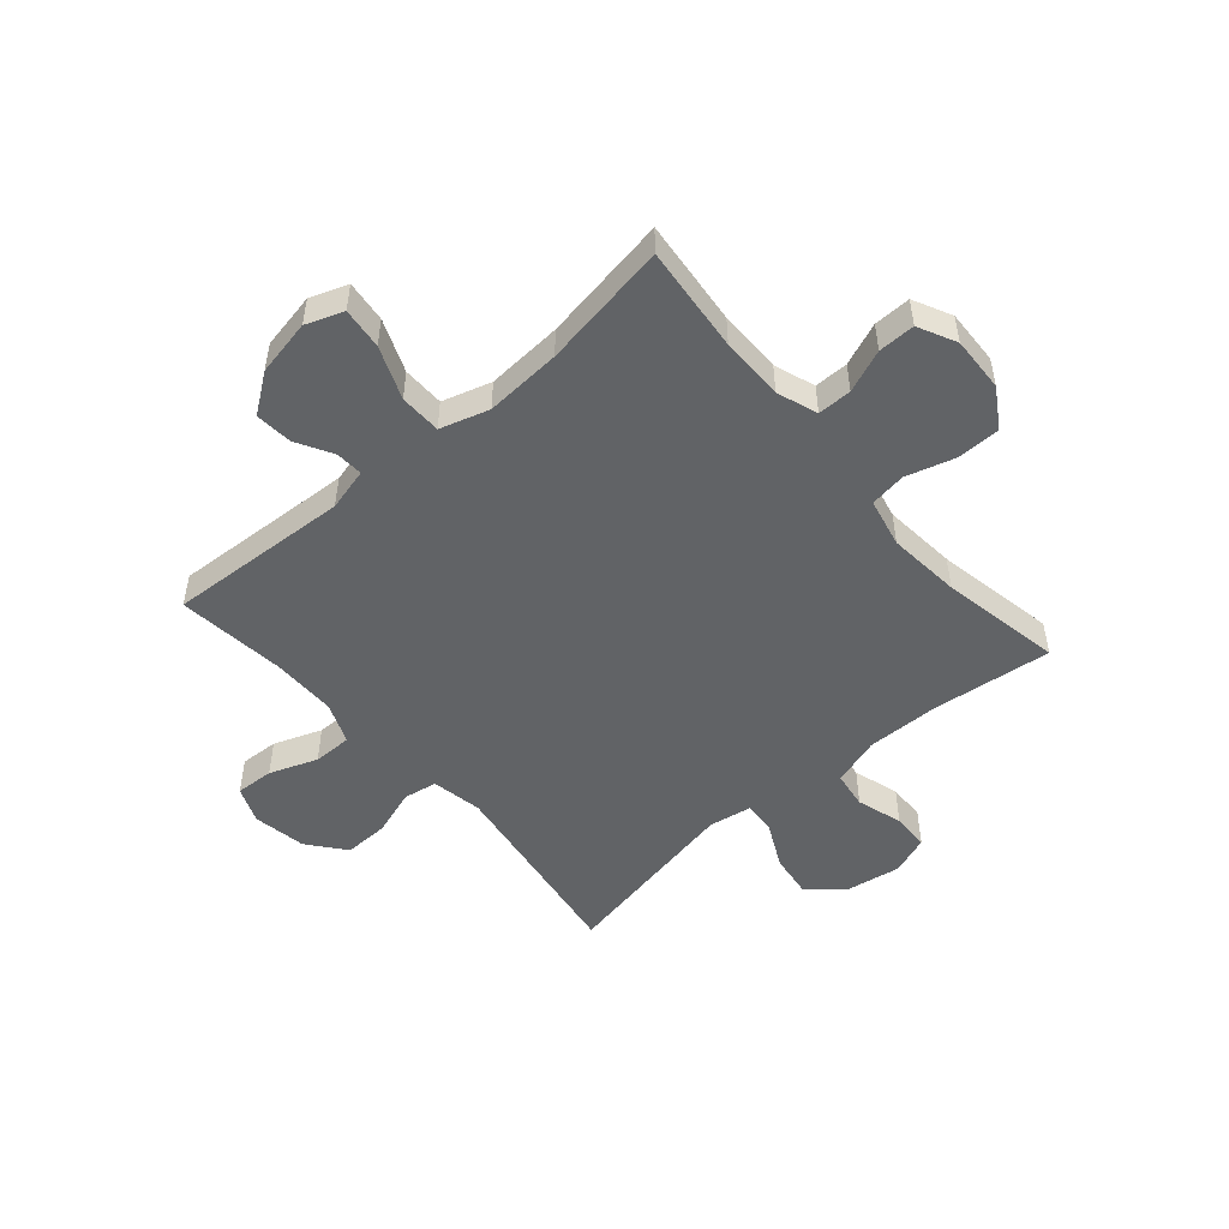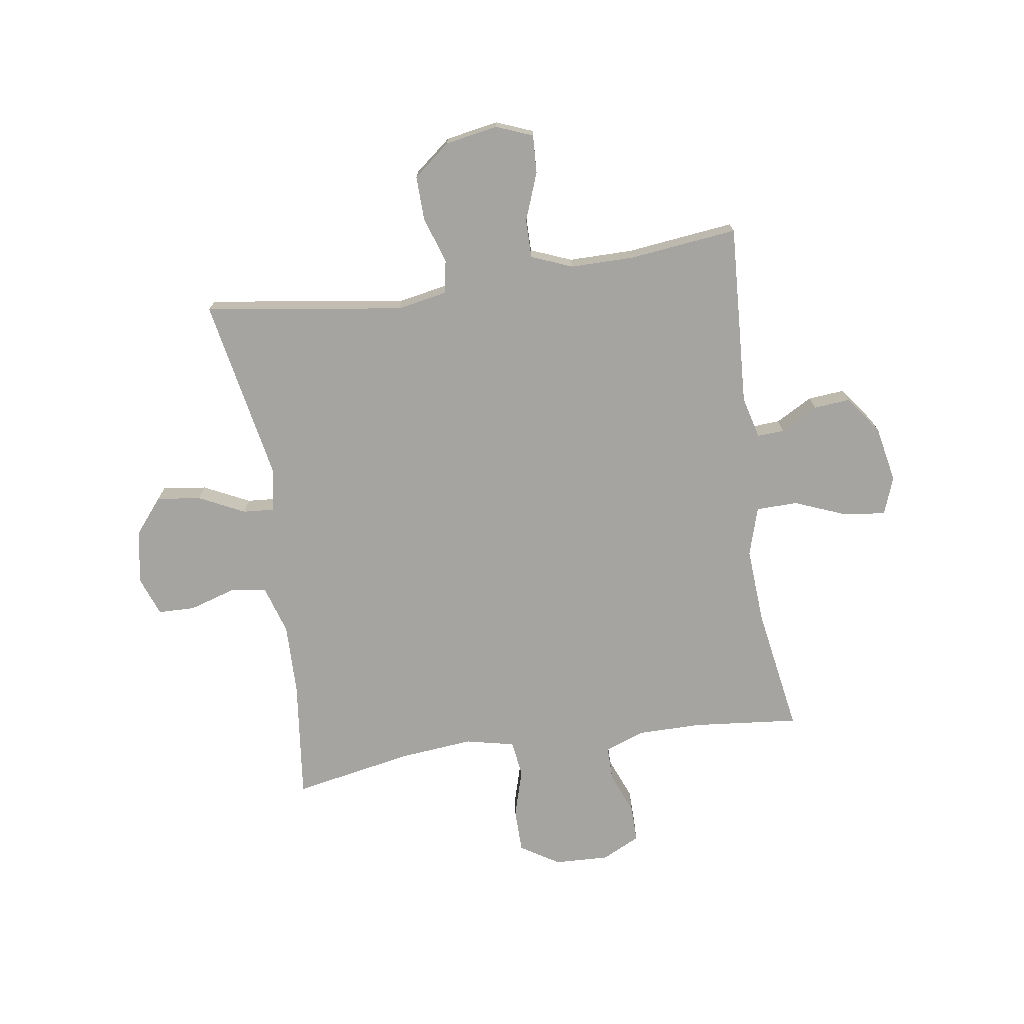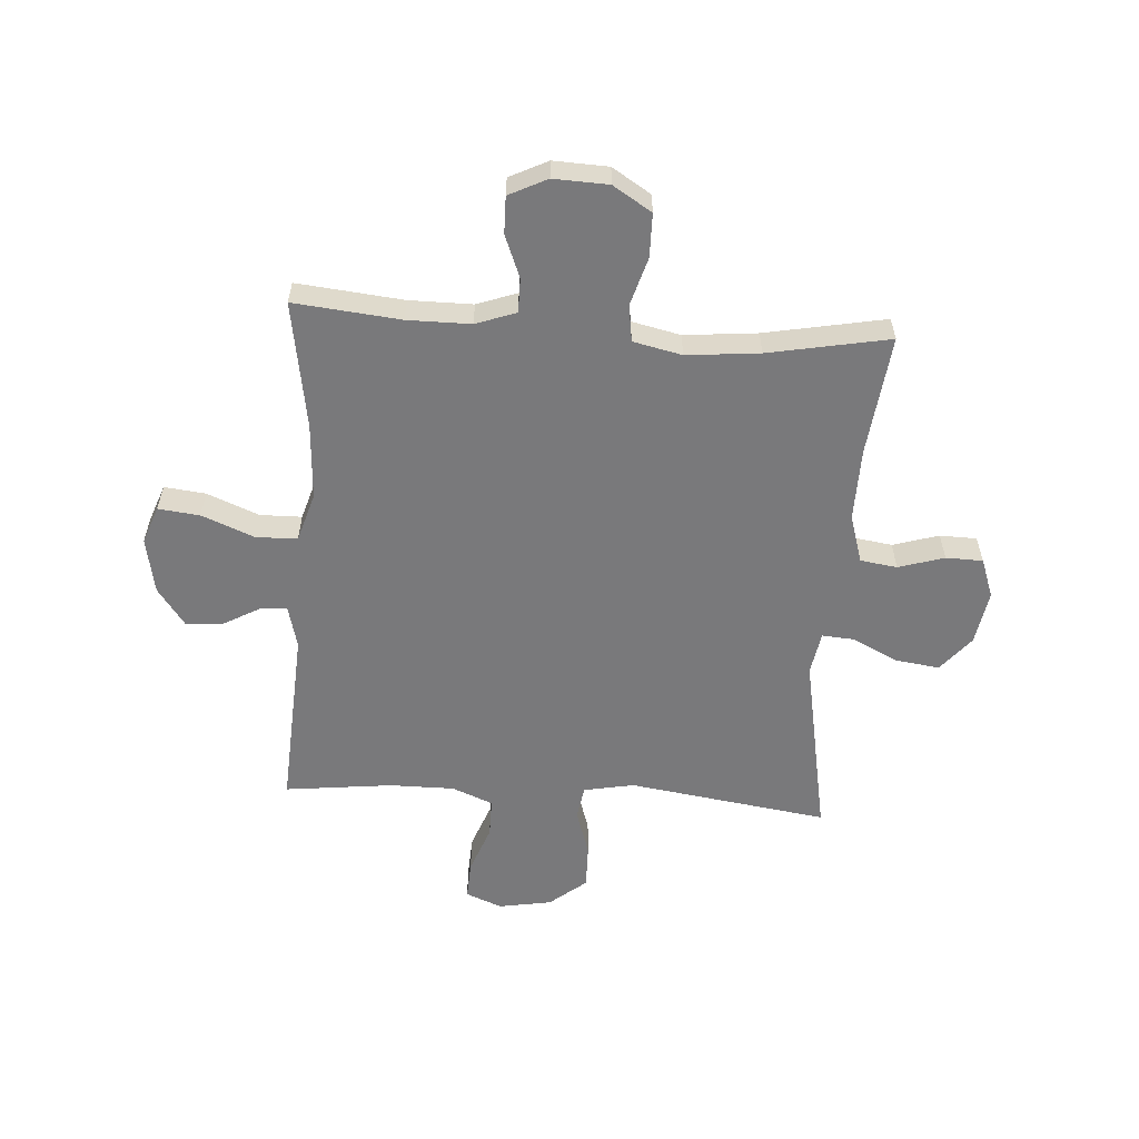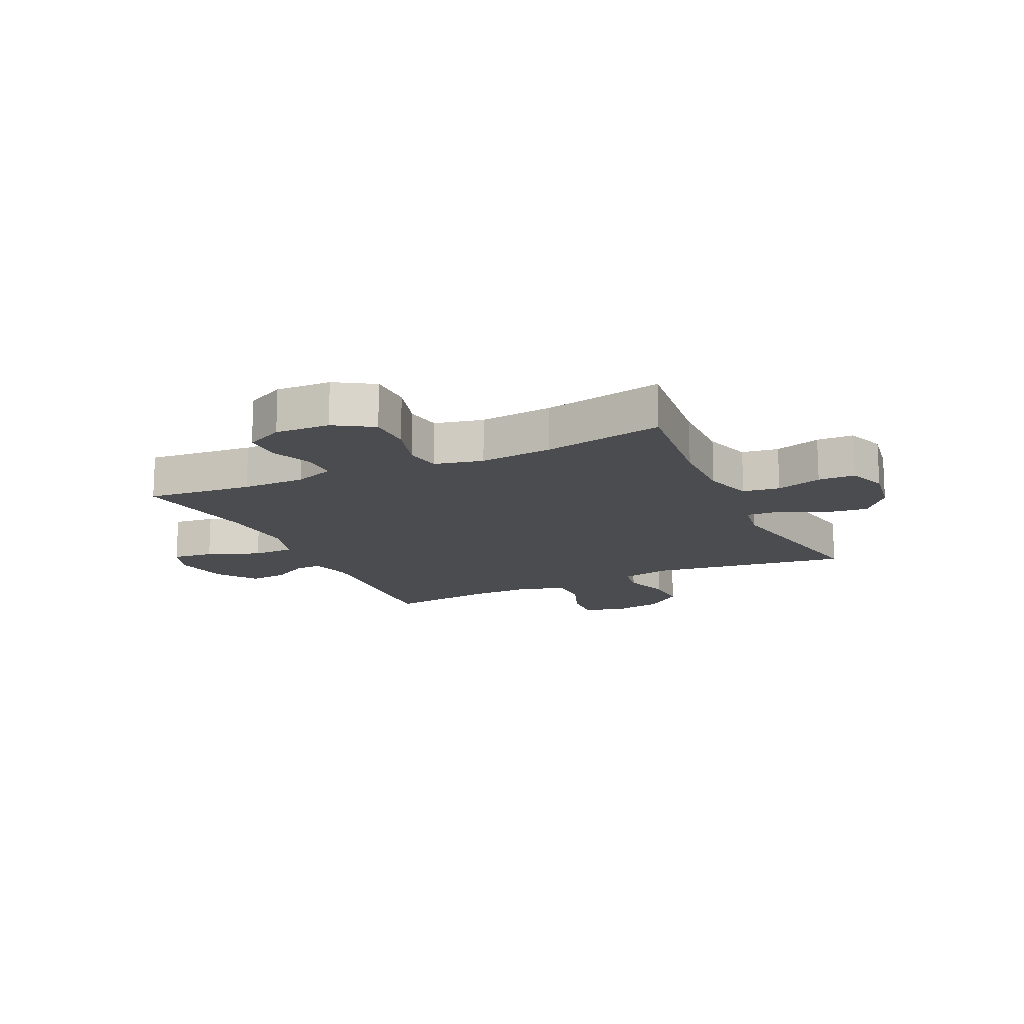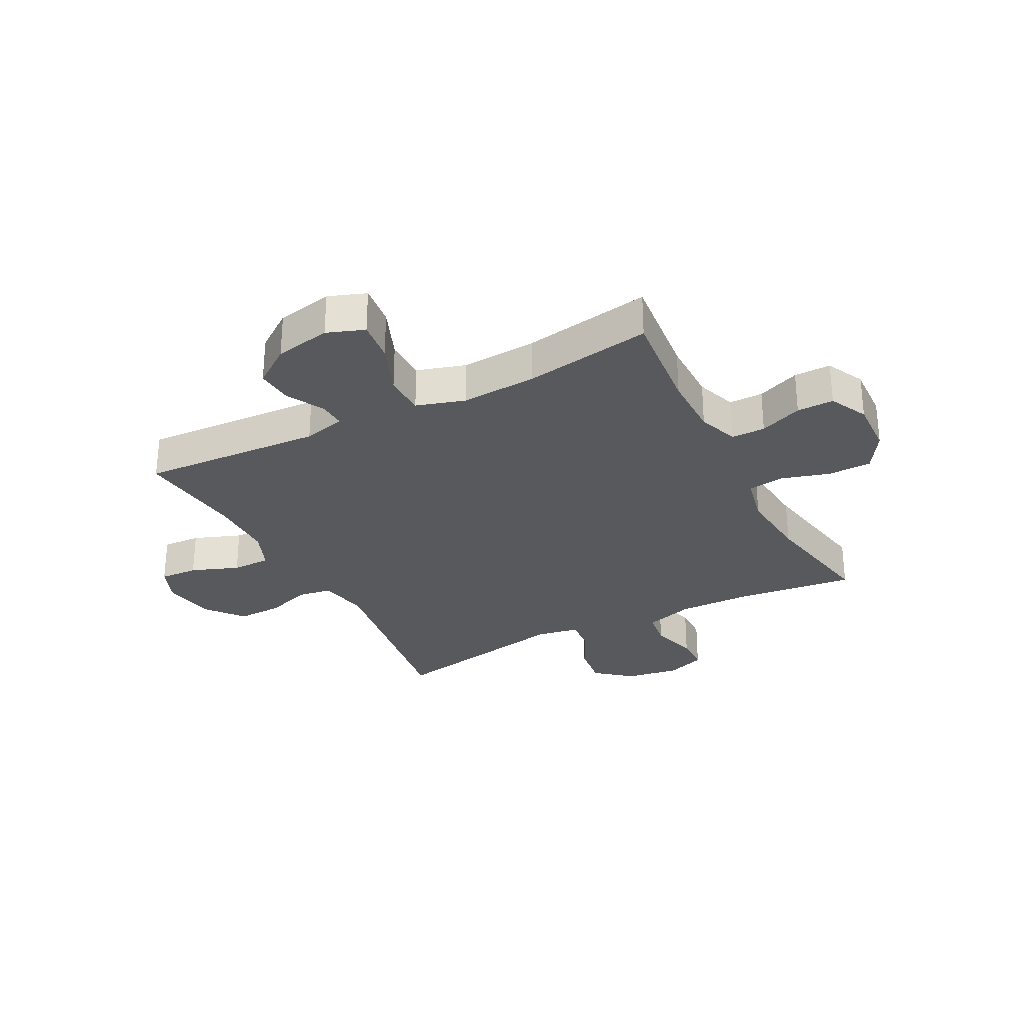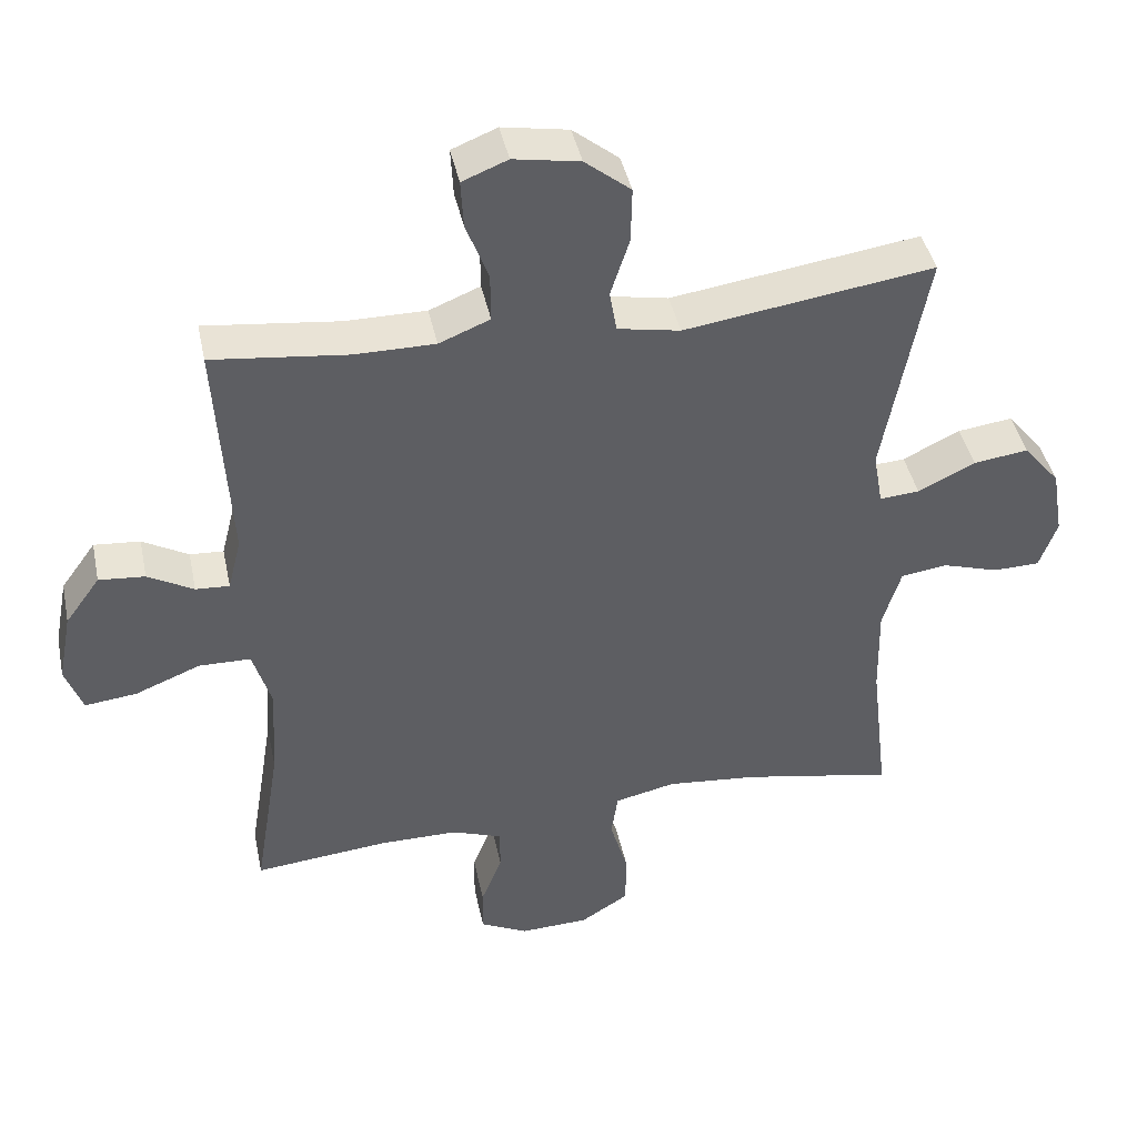
<metadata>
{"format":"obj","ext":"obj","renderer":"f3d","projection":"perspective","resolution":1024,"background":"white","views":[{"elev":-50.8,"azim":130.9,"up":"+Y"},{"elev":-73.2,"azim":8.6,"up":"+Y"},{"elev":-57.9,"azim":176.2,"up":"+Y"},{"elev":-15.2,"azim":-154.8,"up":"+Y"},{"elev":-29.6,"azim":117.5,"up":"+Y"},{"elev":42.2,"azim":168.2,"up":"+Z"}]}
</metadata>
<code>
o path266_path266.001
v 0.2981 0.0375 0.4763
v 0.1828 0.0375 0.4763
v 0.1095 0.0375 0.506
v 0.11 0.0375 0.5754
v 0.1422 0.0375 0.6607
v 0.1459 0.0375 0.7294
v 0.0807 0.0375 0.7556
v -0.01434 0.0375 0.739
v -0.08034 0.0375 0.6859
v -0.07863 0.0375 0.606
v -0.05154 0.0375 0.5228
v -0.06165 0.0375 0.4632
v -0.1519 0.0375 0.4462
v -0.5097 0.0375 0.4985
v -0.4478 0.0375 0.1664
v -0.4613 0.0375 0.08979
v -0.5186 0.0375 0.09424
v -0.6004 0.0375 0.1344
v -0.6793 0.0375 0.145
v -0.7316 0.0375 0.08171
v -0.7479 0.0375 -0.01535
v -0.7226 0.0375 -0.08512
v -0.6561 0.0375 -0.08693
v -0.574 0.0375 -0.06189
v -0.5081 0.0375 -0.07159
v -0.4816 0.0375 -0.1584
v -0.4842 0.0375 -0.2881
v -0.5097 0.0375 -0.5032
v -0.2928 0.0375 -0.4624
v -0.162 0.0375 -0.4502
v -0.07463 0.0375 -0.4697
v -0.06513 0.0375 -0.5344
v -0.09093 0.0375 -0.6216
v -0.0901 0.0375 -0.6998
v -0.02092 0.0375 -0.7431
v 0.07756 0.0375 -0.7473
v 0.1461 0.0375 -0.7135
v 0.1452 0.0375 -0.6473
v 0.115 0.0375 -0.5707
v 0.1152 0.0375 -0.5099
v 0.1875 0.0375 -0.484
v 0.3011 0.0375 -0.484
v 0.4923 0.0375 -0.5032
v 0.4551 0.0375 -0.2744
v 0.447 0.0375 -0.1381
v 0.4738 0.0375 -0.05068
v 0.5483 0.0375 -0.04941
v 0.6421 0.0375 -0.08711
v 0.7164 0.0375 -0.09547
v 0.7413 0.0375 -0.02829
v 0.7219 0.0375 0.07202
v 0.672 0.0375 0.1409
v 0.6059 0.0375 0.1355
v 0.5402 0.0375 0.09887
v 0.4918 0.0375 0.096
v 0.4726 0.0375 0.172
v 0.4923 0.0375 0.4985
v 0.2981 -0.0375 0.4763
v 0.1828 -0.0375 0.4763
v 0.1095 -0.0375 0.506
v 0.11 -0.0375 0.5754
v 0.1422 -0.0375 0.6607
v 0.1459 -0.0375 0.7294
v 0.0807 -0.0375 0.7556
v -0.01434 -0.0375 0.739
v -0.08034 -0.0375 0.6859
v -0.07863 -0.0375 0.606
v -0.05154 -0.0375 0.5228
v -0.06165 -0.0375 0.4632
v -0.1519 -0.0375 0.4462
v -0.5097 -0.0375 0.4985
v -0.4478 -0.0375 0.1664
v -0.4613 -0.0375 0.08979
v -0.5186 -0.0375 0.09424
v -0.6004 -0.0375 0.1344
v -0.6793 -0.0375 0.145
v -0.7316 -0.0375 0.08171
v -0.7479 -0.0375 -0.01535
v -0.7226 -0.0375 -0.08512
v -0.6561 -0.0375 -0.08693
v -0.574 -0.0375 -0.06189
v -0.5081 -0.0375 -0.07159
v -0.4816 -0.0375 -0.1584
v -0.4842 -0.0375 -0.2881
v -0.5097 -0.0375 -0.5032
v -0.2928 -0.0375 -0.4624
v -0.162 -0.0375 -0.4502
v -0.07463 -0.0375 -0.4697
v -0.06513 -0.0375 -0.5344
v -0.09093 -0.0375 -0.6216
v -0.0901 -0.0375 -0.6998
v -0.02092 -0.0375 -0.7431
v 0.07756 -0.0375 -0.7473
v 0.1461 -0.0375 -0.7135
v 0.1452 -0.0375 -0.6473
v 0.115 -0.0375 -0.5707
v 0.1152 -0.0375 -0.5099
v 0.1875 -0.0375 -0.484
v 0.3011 -0.0375 -0.484
v 0.4923 -0.0375 -0.5032
v 0.4551 -0.0375 -0.2744
v 0.447 -0.0375 -0.1381
v 0.4738 -0.0375 -0.05068
v 0.5483 -0.0375 -0.04941
v 0.6421 -0.0375 -0.08711
v 0.7164 -0.0375 -0.09547
v 0.7413 -0.0375 -0.02829
v 0.7219 -0.0375 0.07202
v 0.672 -0.0375 0.1409
v 0.6059 -0.0375 0.1355
v 0.5402 -0.0375 0.09887
v 0.4918 -0.0375 0.096
v 0.4726 -0.0375 0.172
v 0.4923 -0.0375 0.4985
v 0.1459 0.0375 0.7294
v 0.1459 0.0375 0.7294
v 0.0807 0.0375 0.7556
v -0.01434 0.0375 0.739
v -0.08034 0.0375 0.6859
v 0.1422 0.0375 0.6607
v -0.07863 0.0375 0.606
v 0.11 0.0375 0.5754
v -0.05154 0.0375 0.5228
v 0.1095 0.0375 0.506
v 0.1095 0.0375 0.506
v -0.06165 0.0375 0.4632
v -0.06165 0.0375 0.4632
v 0.1828 0.0375 0.4763
v 0.4923 0.0375 0.4985
v 0.4923 0.0375 0.4985
v 0.2981 0.0375 0.4763
v -0.1519 0.0375 0.4462
v -0.5097 0.0375 0.4985
v -0.5097 0.0375 0.4985
v 0.4726 0.0375 0.172
v -0.4478 0.0375 0.1664
v 0.4918 0.0375 0.096
v 0.4918 0.0375 0.096
v -0.4613 0.0375 0.08979
v -0.4613 0.0375 0.08979
v -0.6004 0.0375 0.1344
v -0.6793 0.0375 0.145
v -0.7316 0.0375 0.08171
v 0.7219 0.0375 0.07202
v 0.672 0.0375 0.1409
v 0.6059 0.0375 0.1355
v 0.5402 0.0375 0.09887
v -0.5186 0.0375 0.09424
v -0.7479 0.0375 -0.01535
v 0.7413 0.0375 -0.02829
v -0.7226 0.0375 -0.08512
v -0.7226 0.0375 -0.08512
v 0.7164 0.0375 -0.09547
v 0.7164 0.0375 -0.09547
v 0.6421 0.0375 -0.08711
v 0.5483 0.0375 -0.04941
v 0.4738 0.0375 -0.05068
v 0.4738 0.0375 -0.05068
v 0.447 0.0375 -0.1381
v -0.574 0.0375 -0.06189
v -0.5081 0.0375 -0.07159
v -0.5081 0.0375 -0.07159
v -0.6561 0.0375 -0.08693
v -0.4816 0.0375 -0.1584
v 0.4551 0.0375 -0.2744
v -0.4842 0.0375 -0.2881
v 0.4923 0.0375 -0.5032
v 0.4923 0.0375 -0.5032
v -0.162 0.0375 -0.4502
v -0.07463 0.0375 -0.4697
v -0.07463 0.0375 -0.4697
v -0.2928 0.0375 -0.4624
v 0.1875 0.0375 -0.484
v 0.3011 0.0375 -0.484
v -0.06513 0.0375 -0.5344
v -0.5097 0.0375 -0.5032
v -0.5097 0.0375 -0.5032
v 0.1152 0.0375 -0.5099
v 0.1152 0.0375 -0.5099
v 0.115 0.0375 -0.5707
v -0.09093 0.0375 -0.6216
v 0.1452 0.0375 -0.6473
v -0.0901 0.0375 -0.6998
v 0.1461 0.0375 -0.7135
v 0.1461 0.0375 -0.7135
v -0.02092 0.0375 -0.7431
v 0.07756 0.0375 -0.7473
v 0.1459 -0.0375 0.7294
v 0.1459 -0.0375 0.7294
v 0.0807 -0.0375 0.7556
v -0.01434 -0.0375 0.739
v -0.08034 -0.0375 0.6859
v 0.1422 -0.0375 0.6607
v -0.07863 -0.0375 0.606
v 0.11 -0.0375 0.5754
v -0.05154 -0.0375 0.5228
v 0.1095 -0.0375 0.506
v 0.1095 -0.0375 0.506
v -0.06165 -0.0375 0.4632
v -0.06165 -0.0375 0.4632
v 0.1828 -0.0375 0.4763
v 0.4923 -0.0375 0.4985
v 0.4923 -0.0375 0.4985
v 0.2981 -0.0375 0.4763
v -0.1519 -0.0375 0.4462
v -0.5097 -0.0375 0.4985
v -0.5097 -0.0375 0.4985
v 0.4726 -0.0375 0.172
v -0.4478 -0.0375 0.1664
v 0.4918 -0.0375 0.096
v 0.4918 -0.0375 0.096
v -0.4613 -0.0375 0.08979
v -0.4613 -0.0375 0.08979
v -0.6004 -0.0375 0.1344
v -0.6793 -0.0375 0.145
v -0.7316 -0.0375 0.08171
v 0.7219 -0.0375 0.07202
v 0.672 -0.0375 0.1409
v 0.6059 -0.0375 0.1355
v 0.5402 -0.0375 0.09887
v -0.5186 -0.0375 0.09424
v -0.7479 -0.0375 -0.01535
v 0.7413 -0.0375 -0.02829
v -0.7226 -0.0375 -0.08512
v -0.7226 -0.0375 -0.08512
v 0.7164 -0.0375 -0.09547
v 0.7164 -0.0375 -0.09547
v 0.6421 -0.0375 -0.08711
v 0.5483 -0.0375 -0.04941
v 0.4738 -0.0375 -0.05068
v 0.4738 -0.0375 -0.05068
v 0.447 -0.0375 -0.1381
v -0.574 -0.0375 -0.06189
v -0.5081 -0.0375 -0.07159
v -0.5081 -0.0375 -0.07159
v -0.6561 -0.0375 -0.08693
v -0.4816 -0.0375 -0.1584
v 0.4551 -0.0375 -0.2744
v -0.4842 -0.0375 -0.2881
v 0.4923 -0.0375 -0.5032
v 0.4923 -0.0375 -0.5032
v -0.162 -0.0375 -0.4502
v -0.07463 -0.0375 -0.4697
v -0.07463 -0.0375 -0.4697
v -0.2928 -0.0375 -0.4624
v 0.1875 -0.0375 -0.484
v 0.3011 -0.0375 -0.484
v -0.06513 -0.0375 -0.5344
v -0.5097 -0.0375 -0.5032
v -0.5097 -0.0375 -0.5032
v 0.1152 -0.0375 -0.5099
v 0.1152 -0.0375 -0.5099
v 0.115 -0.0375 -0.5707
v -0.09093 -0.0375 -0.6216
v 0.1452 -0.0375 -0.6473
v -0.0901 -0.0375 -0.6998
v 0.1461 -0.0375 -0.7135
v 0.1461 -0.0375 -0.7135
v -0.02092 -0.0375 -0.7431
v 0.07756 -0.0375 -0.7473
f 214 233 221
f 212 221 234
f 194 191 192
f 237 212 234
f 246 238 232
f 201 199 208
f 234 221 233
f 257 255 260
f 229 210 230
f 216 222 236
f 193 191 195
f 248 251 243
f 196 195 194
f 245 239 249
f 204 201 208
f 245 237 239
f 216 214 215
f 209 205 206
f 255 253 260
f 259 254 256
f 232 212 243
f 247 238 246
f 219 229 217
f 197 199 201
f 212 205 209
f 260 253 259
f 232 199 212
f 210 229 220
f 199 197 196
f 190 191 193
f 254 253 248
f 204 208 202
f 199 230 208
f 223 217 228
f 188 190 193
f 210 208 230
f 228 217 229
f 219 220 229
f 230 199 232
f 218 219 217
f 226 223 228
f 212 199 205
f 242 212 237
f 238 247 240
f 194 195 191
f 233 216 236
f 242 237 245
f 259 253 254
f 236 222 224
f 251 246 243
f 246 232 243
f 195 196 197
f 216 233 214
f 253 251 248
f 243 212 242
f 116 7 64 189
f 7 8 65 64
f 8 9 66 65
f 5 6 63 62
f 9 10 67 66
f 4 5 62 61
f 10 11 68 67
f 125 4 61 198
f 11 127 200 68
f 2 3 60 59
f 130 1 58 203
f 1 2 59 58
f 12 13 70 69
f 13 134 207 70
f 56 57 114 113
f 14 15 72 71
f 138 56 113 211
f 15 140 213 72
f 18 19 76 75
f 19 20 77 76
f 51 52 109 108
f 52 53 110 109
f 53 54 111 110
f 17 18 75 74
f 54 55 112 111
f 16 17 74 73
f 20 21 78 77
f 50 51 108 107
f 21 152 225 78
f 154 50 107 227
f 48 49 106 105
f 47 48 105 104
f 158 47 104 231
f 45 46 103 102
f 24 162 235 81
f 23 24 81 80
f 22 23 80 79
f 25 26 83 82
f 44 45 102 101
f 26 27 84 83
f 168 44 101 241
f 30 171 244 87
f 29 30 87 86
f 41 42 99 98
f 31 32 89 88
f 177 29 86 250
f 27 28 85 84
f 179 41 98 252
f 42 43 100 99
f 39 40 97 96
f 32 33 90 89
f 38 39 96 95
f 33 34 91 90
f 185 38 95 258
f 34 35 92 91
f 36 37 94 93
f 35 36 93 92
f 141 148 160
f 139 161 148
f 121 119 118
f 164 161 139
f 173 159 165
f 128 135 126
f 161 160 148
f 184 187 182
f 156 157 137
f 143 163 149
f 120 122 118
f 175 170 178
f 123 121 122
f 172 176 166
f 131 135 128
f 172 166 164
f 143 142 141
f 136 133 132
f 182 187 180
f 186 183 181
f 159 170 139
f 174 173 165
f 146 144 156
f 124 128 126
f 139 136 132
f 187 186 180
f 159 139 126
f 137 147 156
f 126 123 124
f 117 120 118
f 181 175 180
f 131 129 135
f 126 135 157
f 150 155 144
f 115 120 117
f 137 157 135
f 155 156 144
f 146 156 147
f 157 159 126
f 145 144 146
f 153 155 150
f 139 132 126
f 169 164 139
f 165 167 174
f 121 118 122
f 160 163 143
f 169 172 164
f 186 181 180
f 163 151 149
f 178 170 173
f 173 170 159
f 122 124 123
f 143 141 160
f 180 175 178
f 170 169 139

</code>
